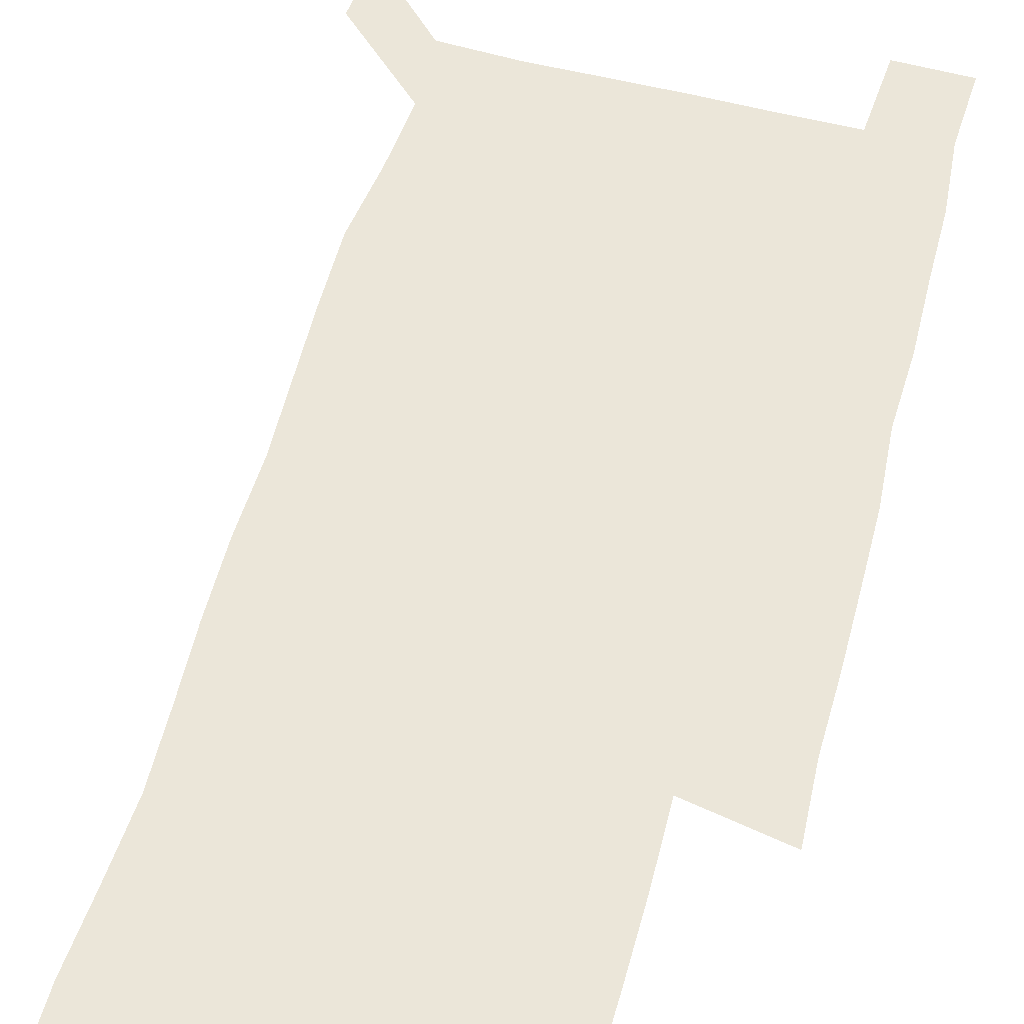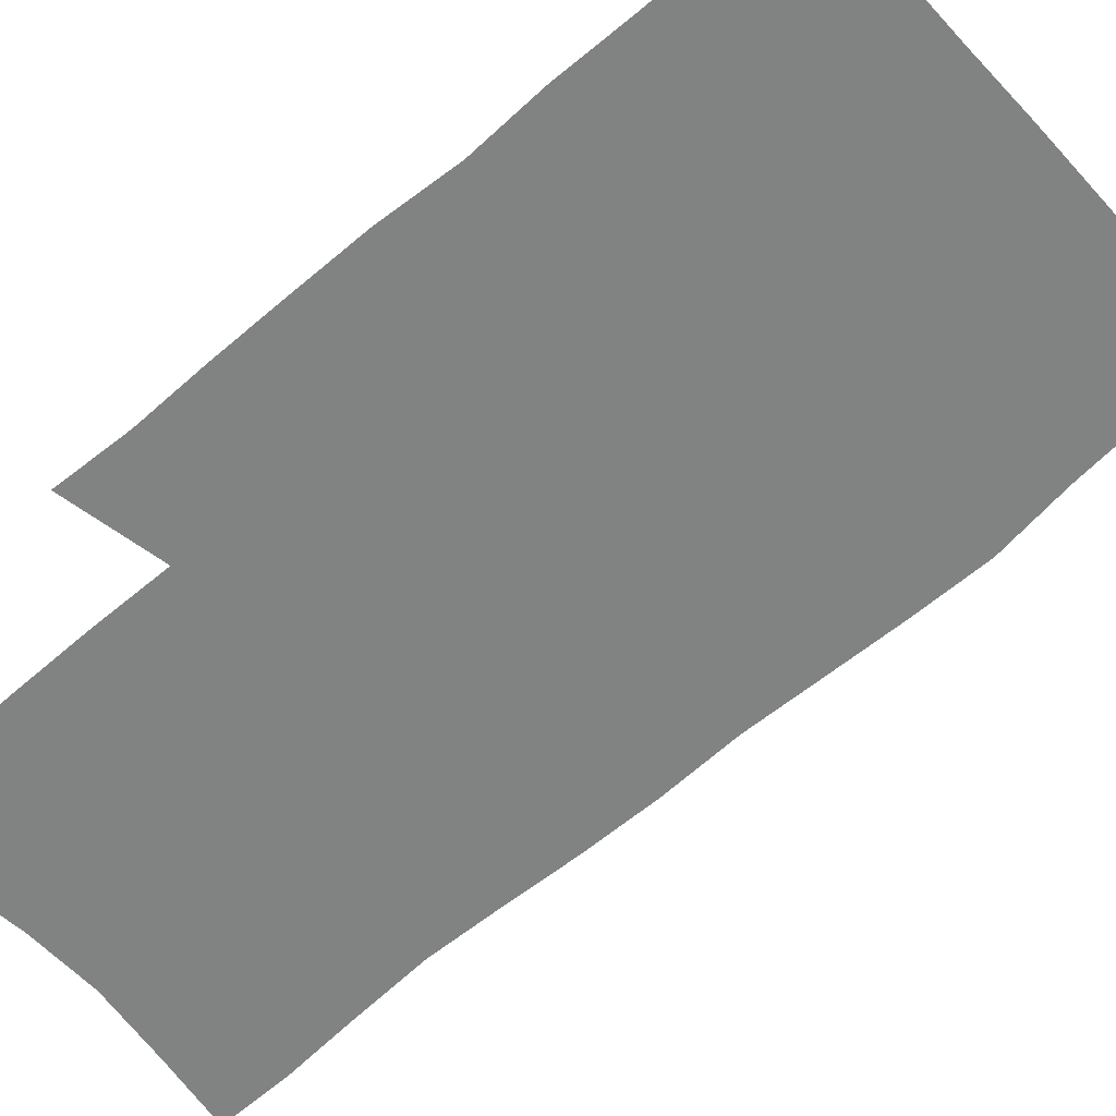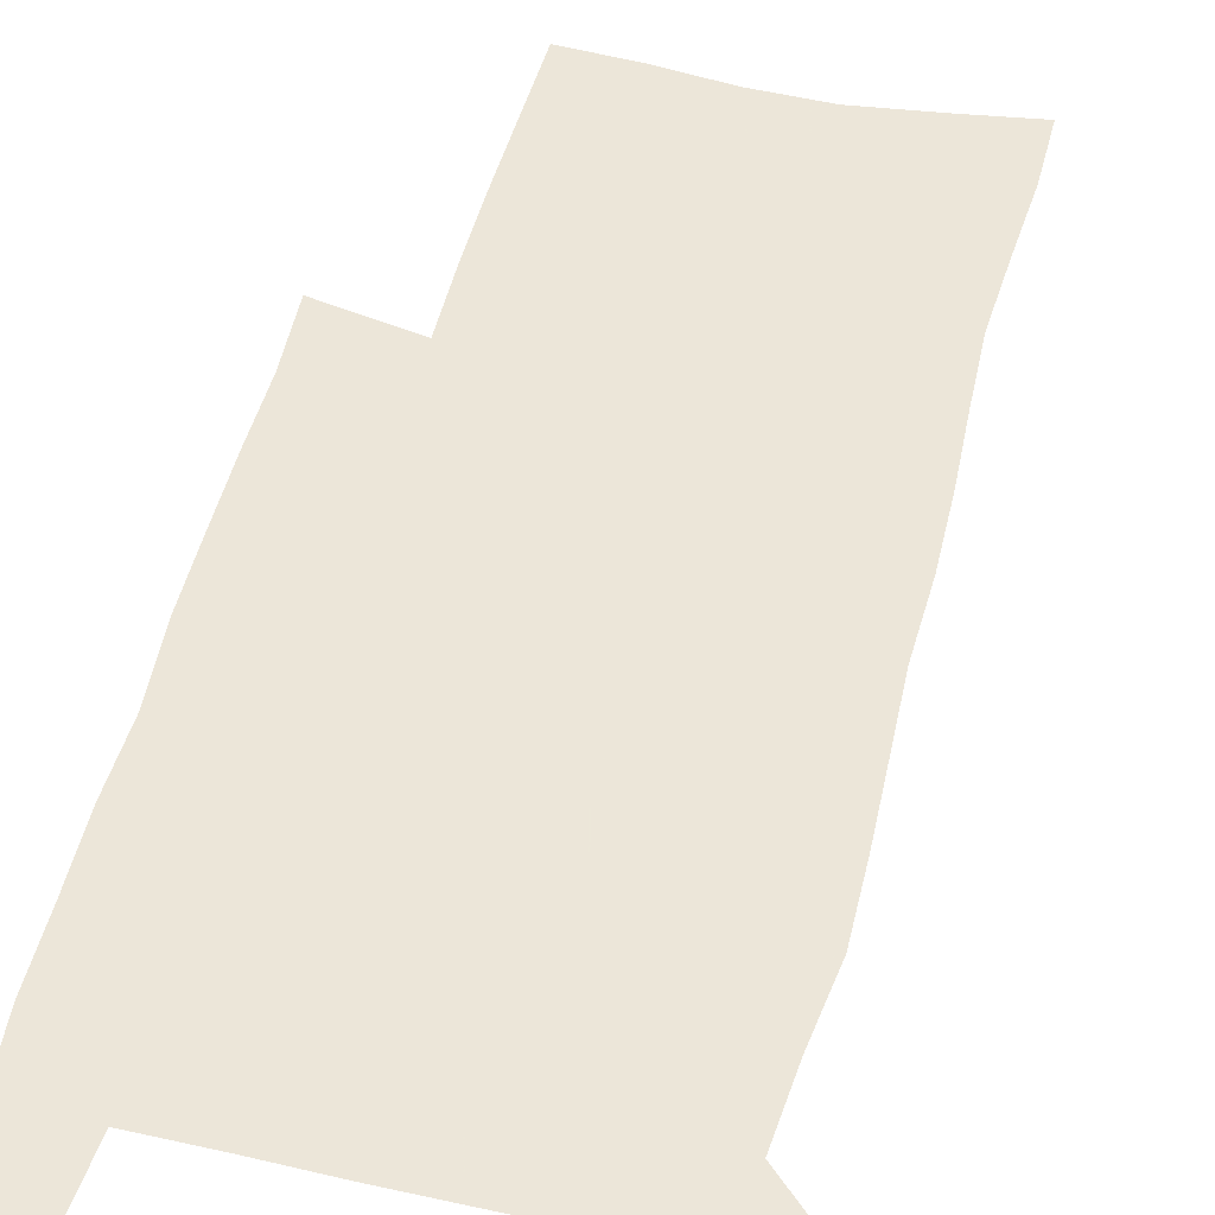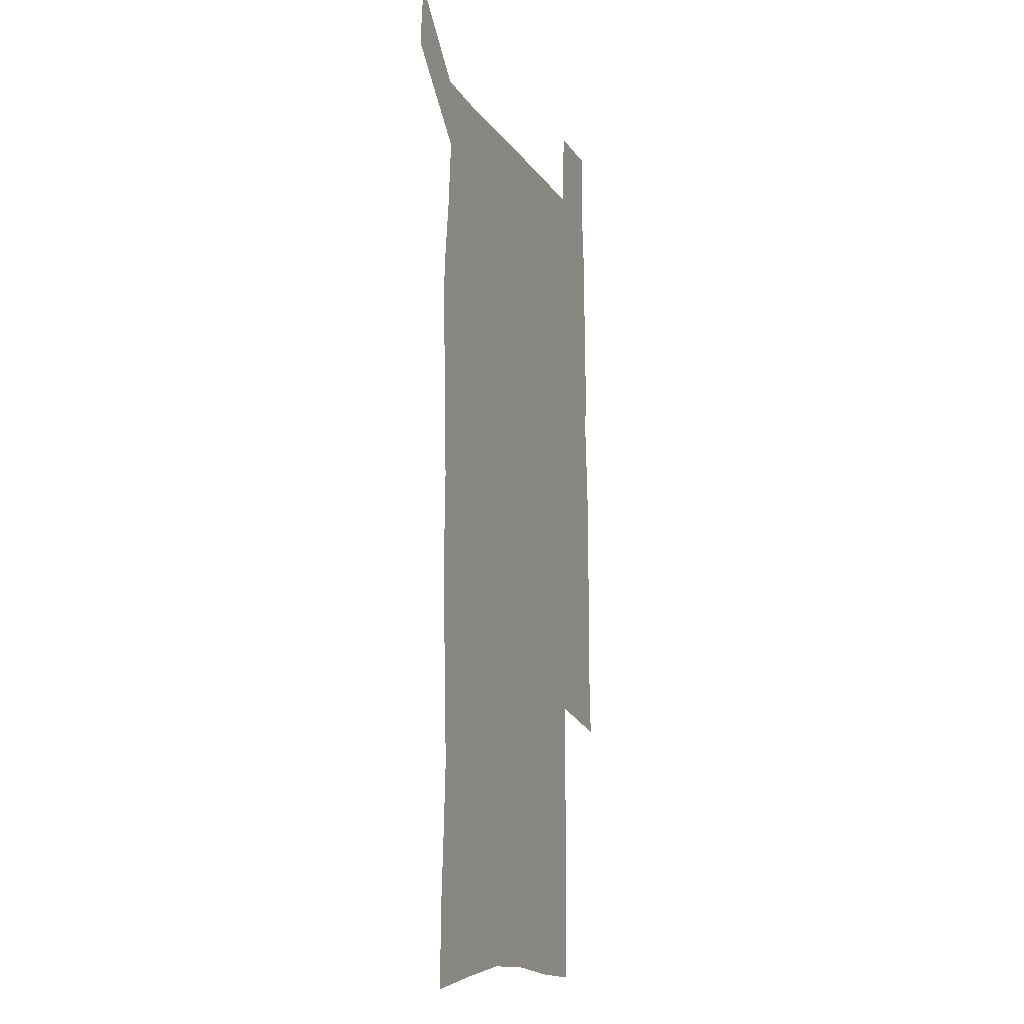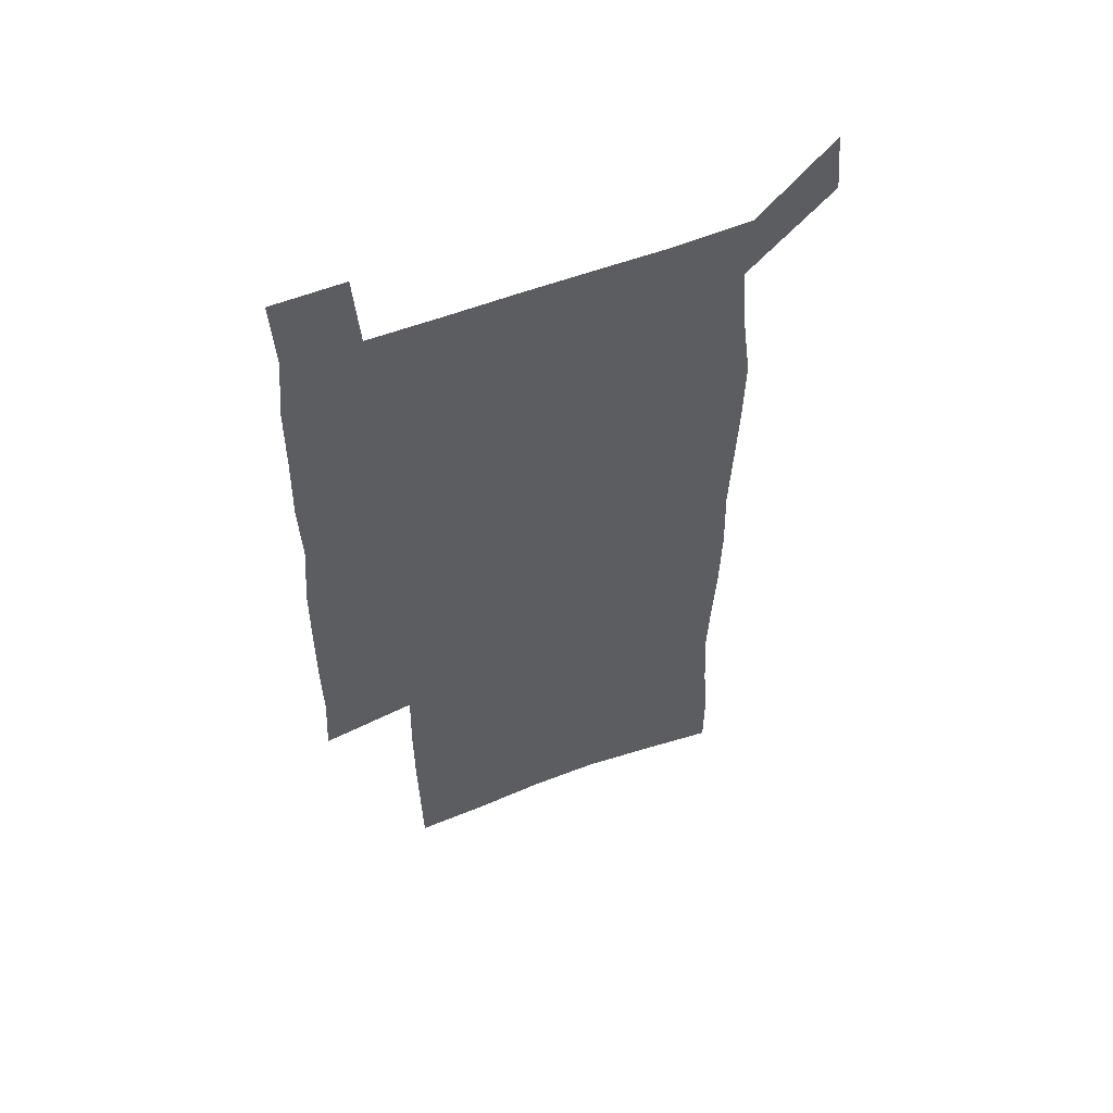
<metadata>
{"format":"obj","ext":"obj","renderer":"f3d","projection":"perspective","resolution":1024,"background":"white","views":[{"elev":55.9,"azim":15.4,"up":"+Z"},{"elev":-60.6,"azim":132.0,"up":"+Z"},{"elev":49.5,"azim":-165.8,"up":"+Z"},{"elev":-12.6,"azim":-69.0,"up":"+Y"},{"elev":57.2,"azim":158.4,"up":"+Y"}]}
</metadata>
<code>
v 446.6 573 0
v 449.2 600.5 0
v 476.3 173.1 0
v 476.5 201.9 0
v 478.6 233 0
v 480.4 264.4 0
v 479.2 294.5 0
v 477.7 324.7 0
v 477.1 355.5 0
v 478 387.3 0
v 476.8 417.9 0
v 475.6 448.6 0
v 475.1 479.1 0
v 479.1 509.7 0
v 481.5 539.5 0
v 480 569.1 0
v 506.8 177.8 0
v 513.6 213.4 0
v 514.2 242.7 0
v 514.1 272.1 0
v 513.4 301.5 0
v 513.1 331.6 0
v 512 361.2 0
v 513.3 391.9 0
v 511.7 421.1 0
v 512.6 450.9 0
v 513 480.2 0
v 512.5 509.5 0
v 512.8 538.6 0
v 511.7 567.8 0
v 538.7 182 0
v 541.6 214.6 0
v 543.7 246.7 0
v 543.4 275.1 0
v 543.4 305 0
v 543 334.6 0
v 543 364.4 0
v 542.5 393.5 0
v 543.1 423.1 0
v 542.8 451.8 0
v 541.9 480.8 0
v 543 509.6 0
v 542.5 538.5 0
v 541.4 568.2 0
v 568.5 181.5 0
v 570.4 217.1 0
v 571.1 247.6 0
v 571.3 274.8 0
v 571.8 306.7 0
v 571.6 336.1 0
v 571.5 365.4 0
v 571.5 394.7 0
v 571.4 423.4 0
v 571.4 452.4 0
v 571.9 481.4 0
v 572 509.7 0
v 571.9 538 0
v 571.1 568.5 0
v 598.5 178.2 0
v 598.5 215 0
v 599.4 245 0
v 599.5 276.8 0
v 599.9 306 0
v 600.2 335.1 0
v 599.4 366.1 0
v 599.6 394.6 0
v 599.7 423.5 0
v 600.2 452.3 0
v 600.1 481.4 0
v 600.3 509.8 0
v 600.6 538.6 0
v 600.8 568.2 0
v 628.3 176.7 0
v 628.8 209.1 0
v 629.3 240.5 0
v 629.4 272.4 0
v 628.7 304.4 0
v 629.3 333.7 0
v 628.8 363.7 0
v 628.7 393.1 0
v 630.1 422.1 0
v 629.7 451.8 0
v 630.2 481 0
v 631.2 510.3 0
v 630.1 539.4 0
v 630.2 568.4 0
v 632.5 601.8 0
v 668.1 296.9 0
v 666.4 327.5 0
v 666.7 357.6 0
v 666.5 388.1 0
v 666 418.6 0
v 663.6 450 0
v 664.6 480.3 0
v 663.7 510.6 0
v 663.4 540.7 0
v 660.8 570.2 0
v 662.2 601.3 0
f 15 16 1
f 1 16 2
f 3 17 4
f 17 18 4
f 4 18 5
f 18 19 5
f 5 19 6
f 19 20 6
f 6 20 7
f 20 21 7
f 7 21 8
f 21 22 8
f 8 22 9
f 22 23 9
f 9 23 10
f 23 24 10
f 10 24 11
f 24 25 11
f 11 25 12
f 25 26 12
f 12 26 13
f 26 27 13
f 13 27 14
f 27 28 14
f 14 28 15
f 28 29 15
f 15 29 16
f 29 30 16
f 17 31 18
f 31 32 18
f 18 32 19
f 32 33 19
f 19 33 20
f 33 34 20
f 20 34 21
f 34 35 21
f 21 35 22
f 35 36 22
f 22 36 23
f 36 37 23
f 23 37 24
f 37 38 24
f 24 38 25
f 38 39 25
f 25 39 26
f 39 40 26
f 26 40 27
f 40 41 27
f 27 41 28
f 41 42 28
f 28 42 29
f 42 43 29
f 29 43 30
f 43 44 30
f 31 45 32
f 45 46 32
f 32 46 33
f 46 47 33
f 33 47 34
f 47 48 34
f 34 48 35
f 48 49 35
f 35 49 36
f 49 50 36
f 36 50 37
f 50 51 37
f 37 51 38
f 51 52 38
f 38 52 39
f 52 53 39
f 39 53 40
f 53 54 40
f 40 54 41
f 54 55 41
f 41 55 42
f 55 56 42
f 42 56 43
f 56 57 43
f 43 57 44
f 57 58 44
f 45 59 46
f 59 60 46
f 46 60 47
f 60 61 47
f 47 61 48
f 61 62 48
f 48 62 49
f 62 63 49
f 49 63 50
f 63 64 50
f 50 64 51
f 64 65 51
f 51 65 52
f 65 66 52
f 52 66 53
f 66 67 53
f 53 67 54
f 67 68 54
f 54 68 55
f 68 69 55
f 55 69 56
f 69 70 56
f 56 70 57
f 70 71 57
f 57 71 58
f 71 72 58
f 59 73 60
f 73 74 60
f 60 74 61
f 74 75 61
f 61 75 62
f 75 76 62
f 62 76 63
f 76 77 63
f 63 77 64
f 77 78 64
f 64 78 65
f 78 79 65
f 65 79 66
f 79 80 66
f 66 80 67
f 80 81 67
f 67 81 68
f 81 82 68
f 68 82 69
f 82 83 69
f 69 83 70
f 83 84 70
f 70 84 71
f 84 85 71
f 71 85 72
f 85 86 72
f 77 88 78
f 88 89 78
f 78 89 79
f 89 90 79
f 79 90 80
f 90 91 80
f 80 91 81
f 91 92 81
f 81 92 82
f 92 93 82
f 82 93 83
f 93 94 83
f 83 94 84
f 94 95 84
f 84 95 85
f 95 96 85
f 85 96 86
f 96 97 86
f 86 97 87
f 97 98 87

</code>
